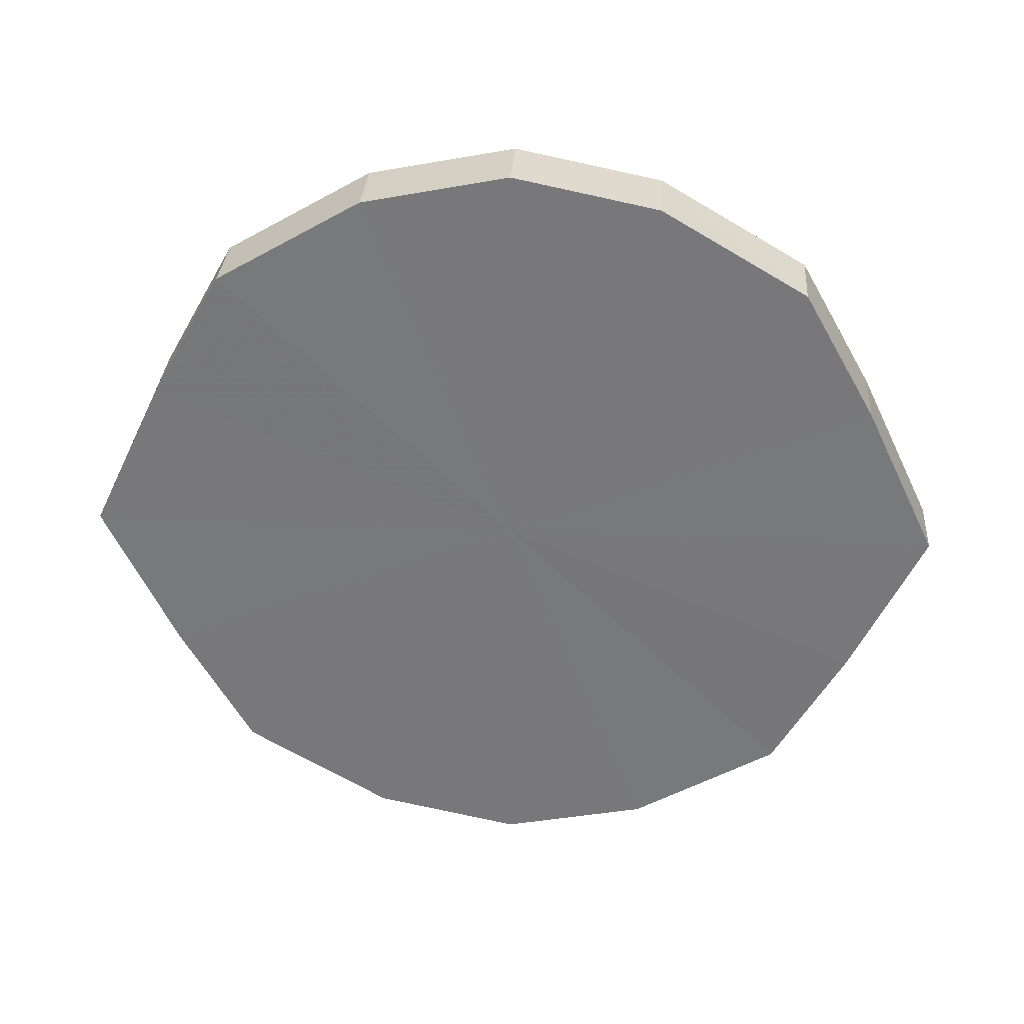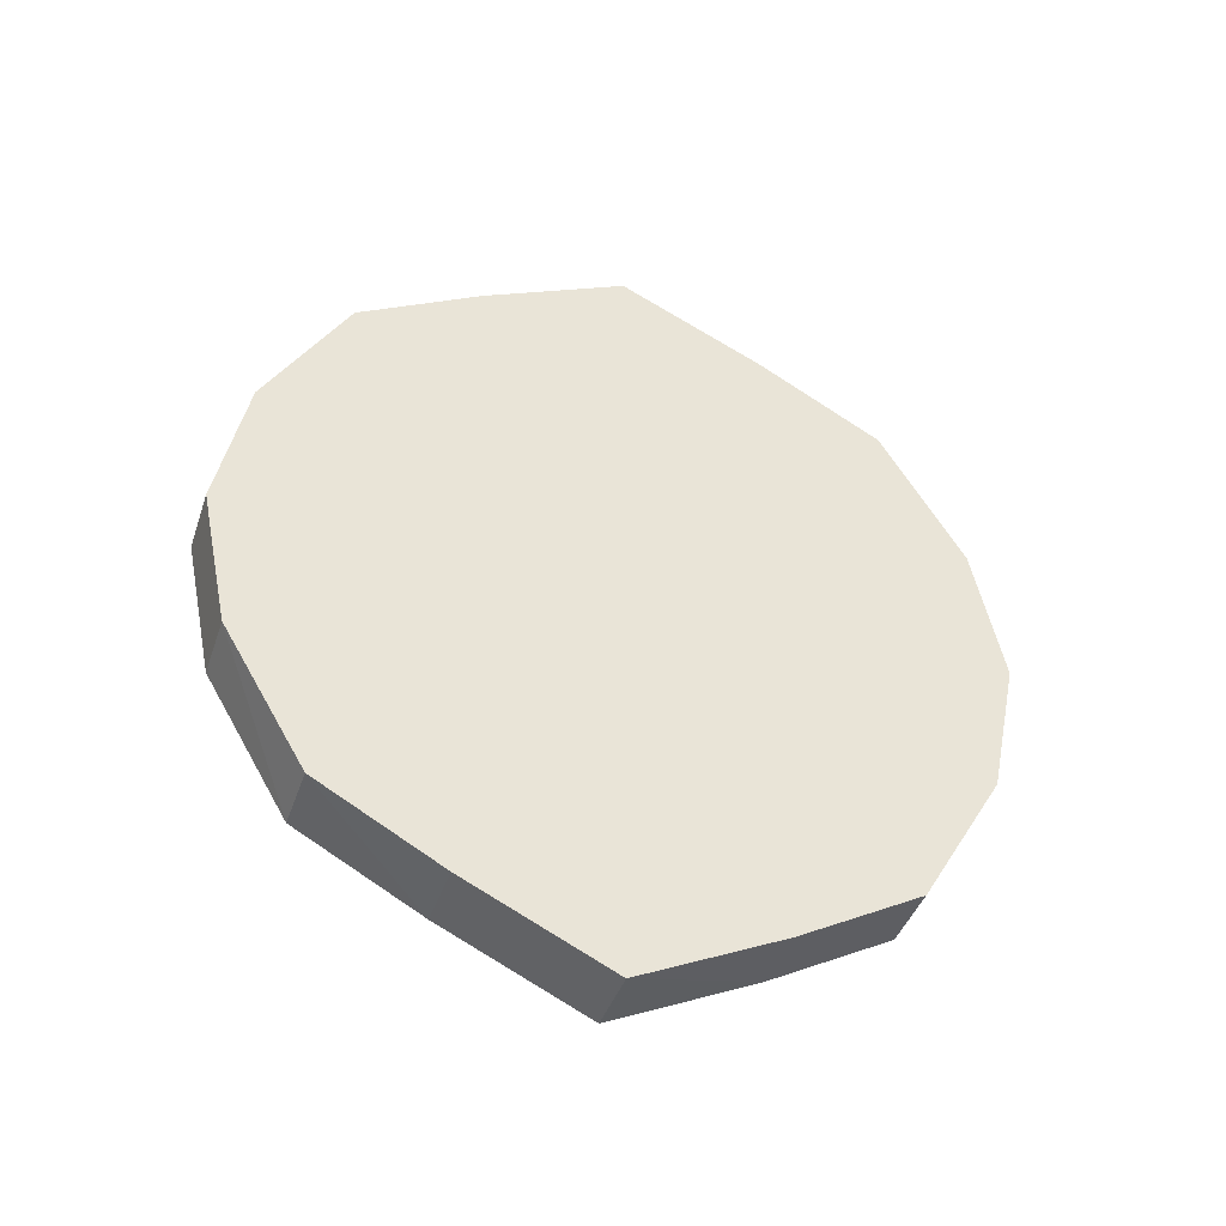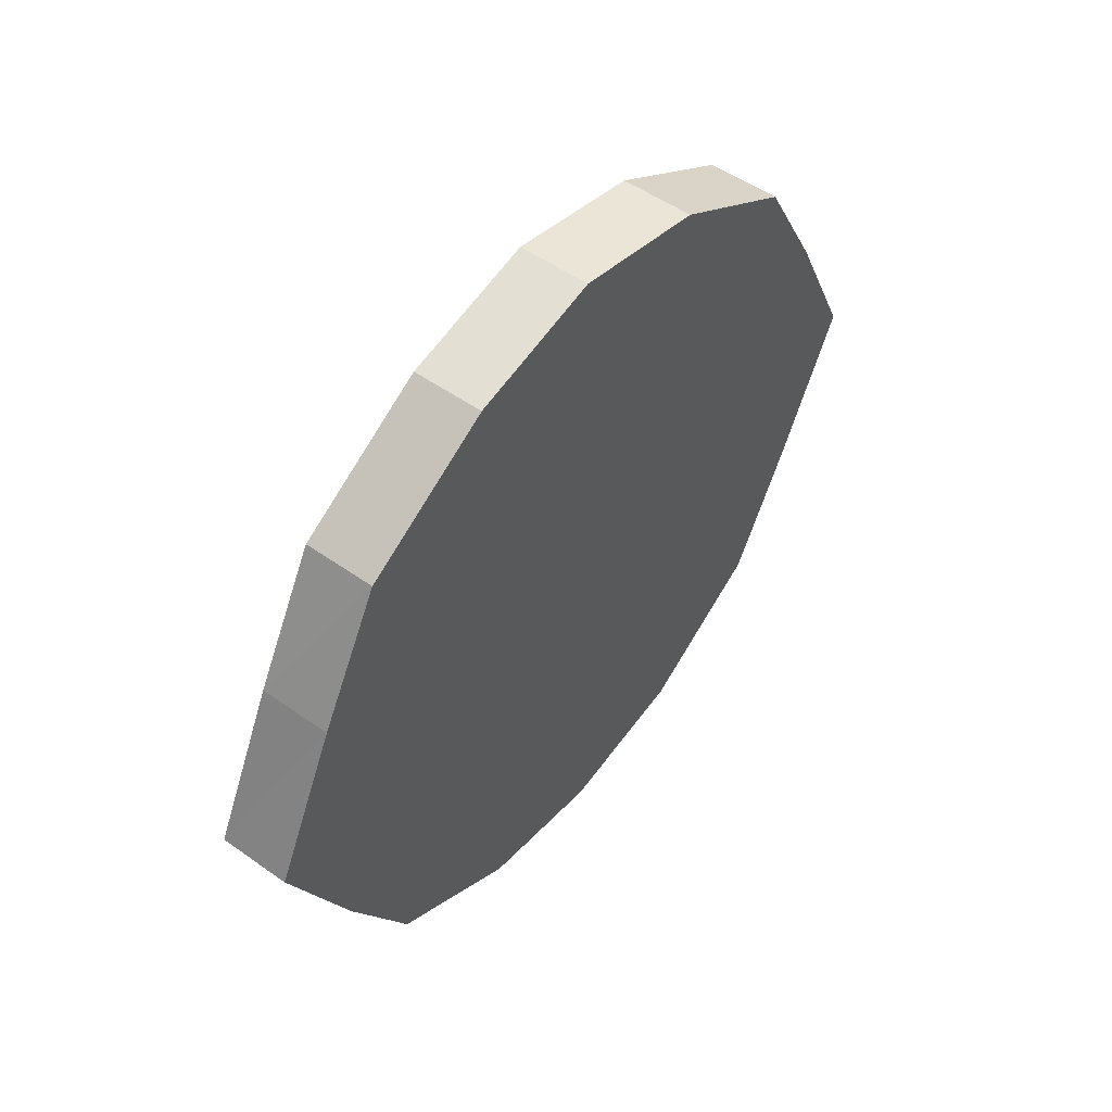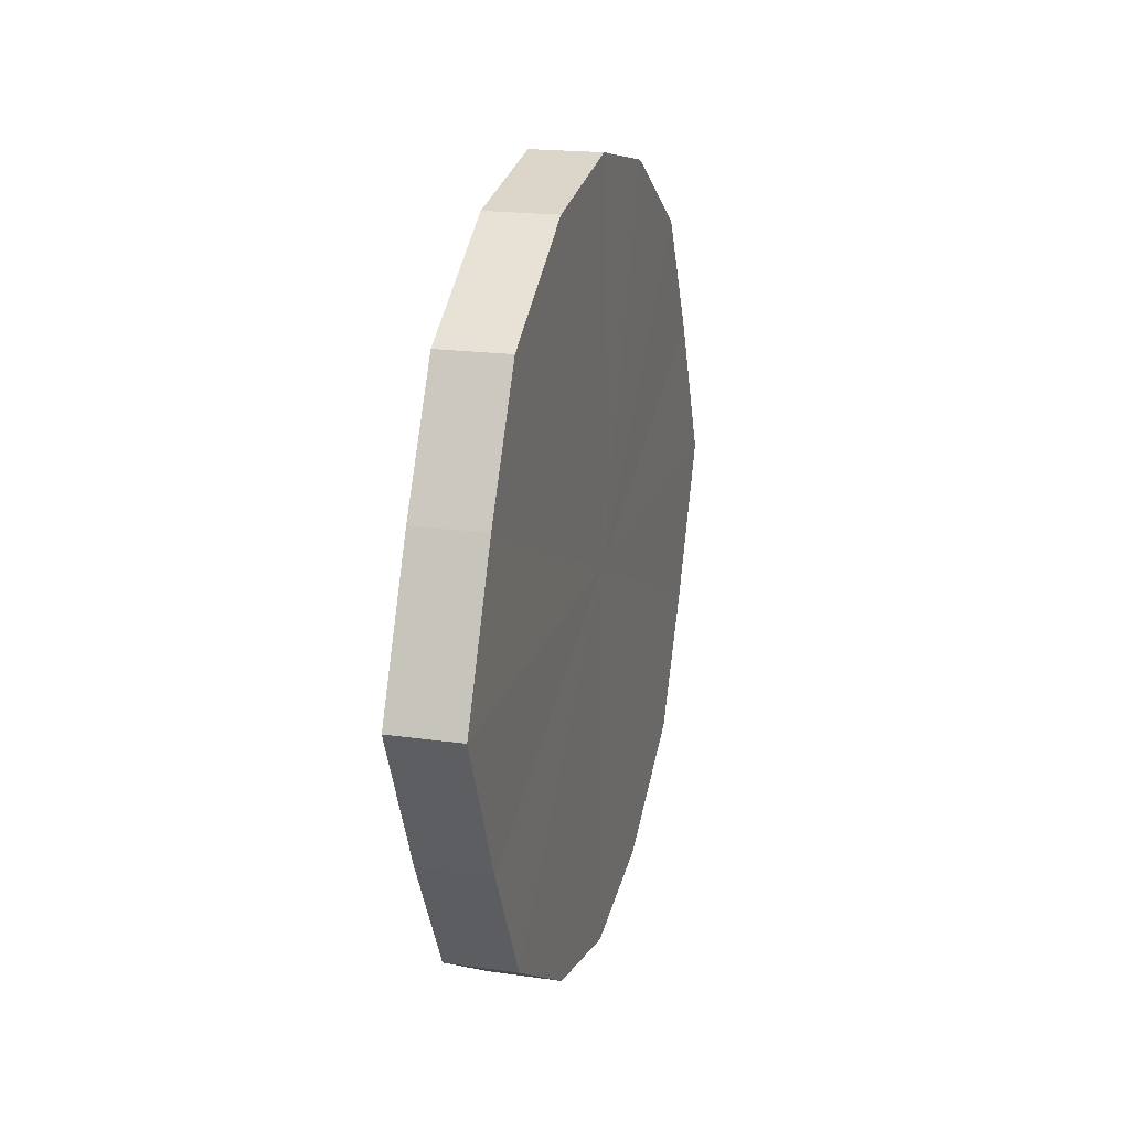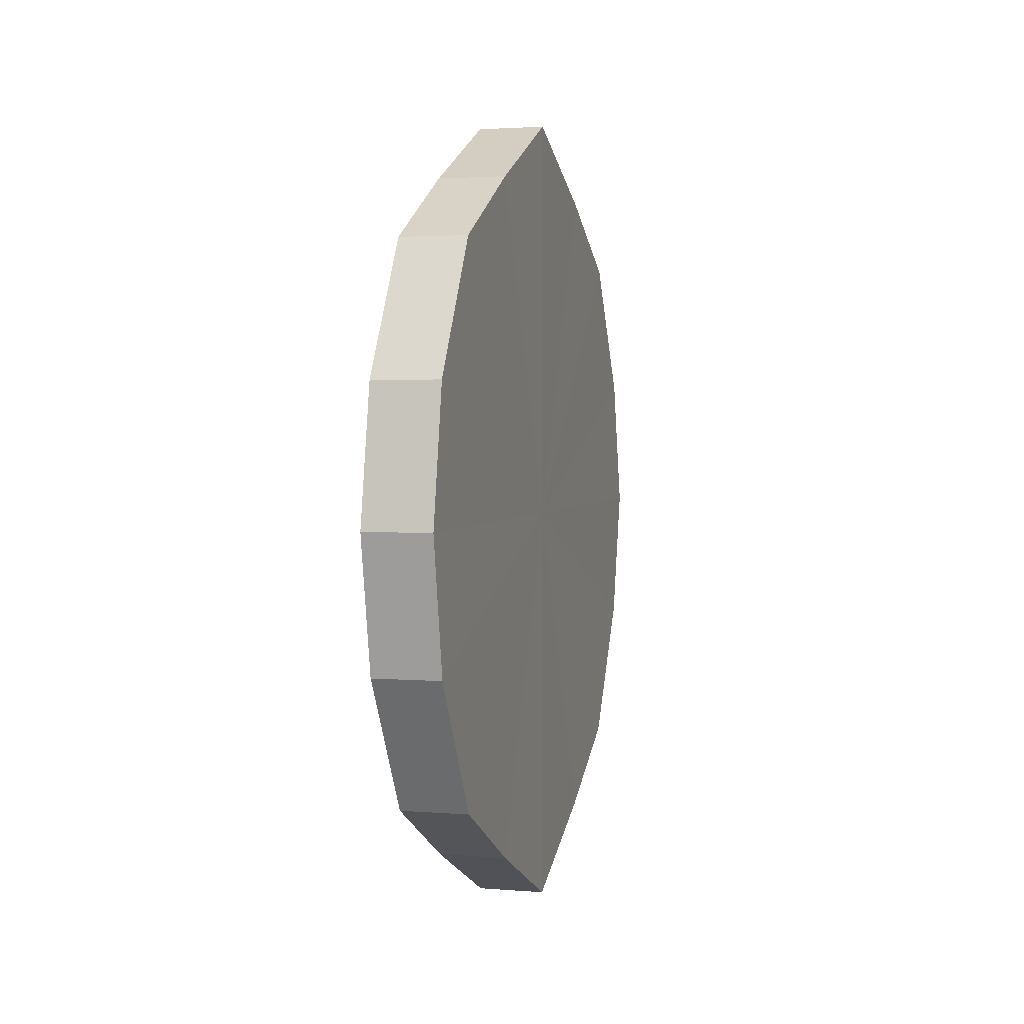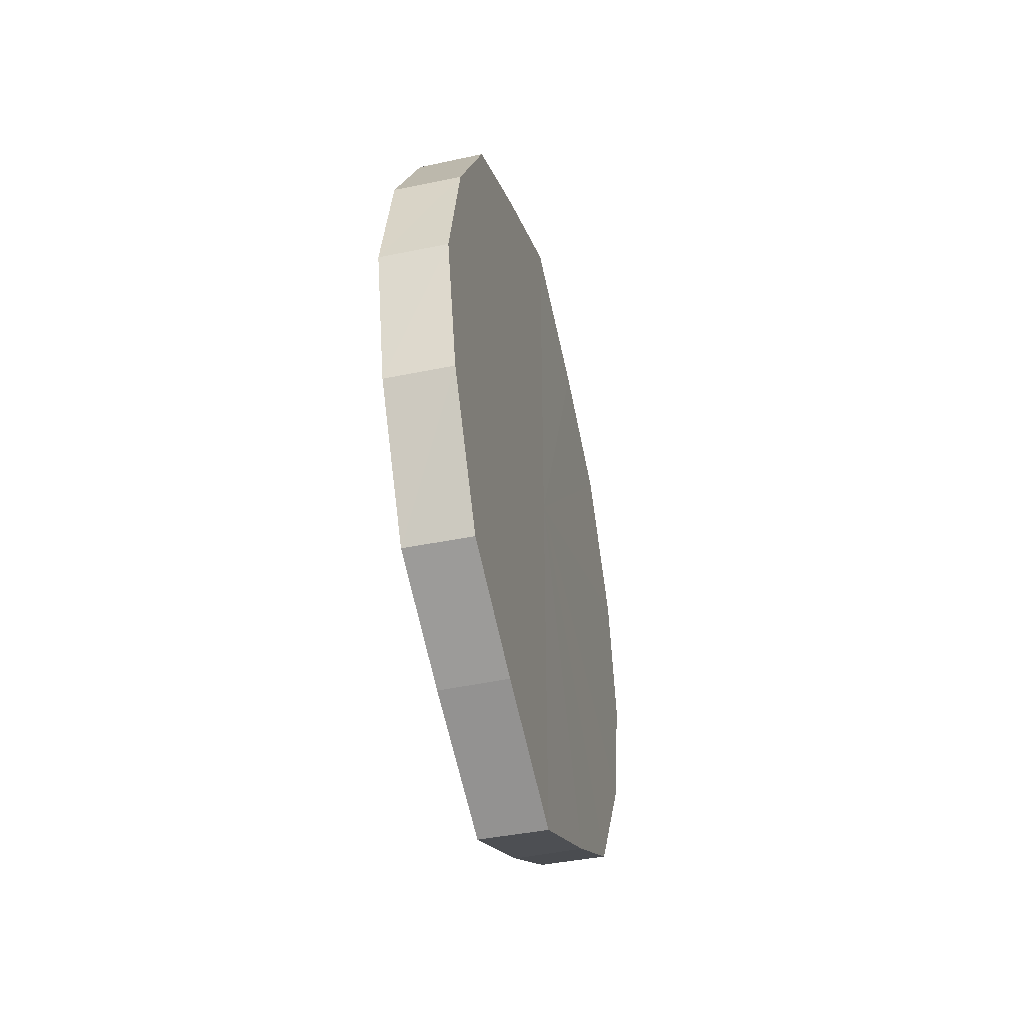
<metadata>
{"format":"obj","ext":"obj","renderer":"f3d","projection":"perspective","resolution":1024,"background":"white","views":[{"elev":32.0,"azim":-86.1,"up":"+Z"},{"elev":-41.9,"azim":-108.2,"up":"+Y"},{"elev":52.1,"azim":37.8,"up":"+Z"},{"elev":19.2,"azim":-165.0,"up":"+Z"},{"elev":2.9,"azim":15.8,"up":"+Y"},{"elev":-42.6,"azim":14.3,"up":"+Y"}]}
</metadata>
<code>
o 2820
v 2211 1879 7.71
v 2211 1879 7.706
v 2211 1879 7.71
v 2211 1879 7.694
v 2211 1879 7.706
v 2211 1879 7.706
v 2211 1879 7.706
v 2211 1879 7.676
v 2211 1879 7.694
v 2211 1879 7.694
v 2211 1879 7.694
v 2211 1879 7.655
v 2211 1879 7.676
v 2211 1879 7.676
v 2211 1879 7.676
v 2211 1879 7.634
v 2211 1879 7.655
v 2211 1879 7.655
v 2211 1879 7.655
v 2211 1879 7.616
v 2211 1879 7.634
v 2211 1879 7.634
v 2211 1879 7.634
v 2211 1879 7.604
v 2211 1879 7.616
v 2211 1879 7.616
v 2211 1879 7.616
v 2211 1879 7.6
v 2211 1879 7.604
v 2211 1879 7.604
v 2211 1879 7.604
v 2211 1879 7.6
v 2211 1879 7.71
v 2211 1879 7.706
v 2211 1879 7.706
v 2211 1879 7.694
v 2211 1879 7.694
v 2211 1879 7.706
v 2211 1879 7.71
v 2211 1879 7.694
v 2211 1879 7.706
v 2211 1879 7.676
v 2211 1879 7.676
v 2211 1879 7.676
v 2211 1879 7.694
v 2211 1879 7.655
v 2211 1879 7.676
v 2211 1879 7.655
v 2211 1879 7.655
v 2211 1879 7.634
v 2211 1879 7.655
v 2211 1879 7.616
v 2211 1879 7.634
v 2211 1879 7.634
v 2211 1879 7.634
v 2211 1879 7.604
v 2211 1879 7.616
v 2211 1879 7.6
v 2211 1879 7.604
v 2211 1879 7.616
v 2211 1879 7.616
v 2211 1879 7.604
v 2211 1879 7.6
v 2211 1879 7.604
v 2211 1879 7.655
v 2211 1879 7.706
v 2211 1879 7.71
v 2211 1879 7.694
v 2211 1879 7.706
v 2211 1879 7.676
v 2211 1879 7.694
v 2211 1879 7.655
v 2211 1879 7.676
v 2211 1879 7.634
v 2211 1879 7.655
v 2211 1879 7.616
v 2211 1879 7.634
v 2211 1879 7.604
v 2211 1879 7.616
v 2211 1879 7.6
v 2211 1879 7.604
v 2211 1879 7.655
v 2211 1879 7.71
v 2211 1879 7.706
v 2211 1879 7.706
v 2211 1879 7.694
v 2211 1879 7.694
v 2211 1879 7.676
v 2211 1879 7.676
v 2211 1879 7.655
v 2211 1879 7.655
v 2211 1879 7.634
v 2211 1879 7.634
v 2211 1879 7.616
v 2211 1879 7.616
v 2211 1879 7.604
v 2211 1879 7.604
v 2211 1879 7.6
f 1 2 3
f 2 4 5
f 6 1 7
f 4 8 9
f 10 6 11
f 8 12 13
f 14 10 15
f 12 16 17
f 18 14 19
f 16 20 21
f 22 18 23
f 20 24 25
f 26 22 27
f 24 28 29
f 30 26 31
f 28 30 32
f 33 34 35
f 35 36 37
f 38 39 33
f 40 41 38
f 37 42 43
f 44 45 40
f 46 47 44
f 43 48 49
f 50 51 46
f 52 53 50
f 49 54 55
f 56 57 52
f 58 59 56
f 55 60 61
f 62 63 58
f 61 64 62
f 65 66 67
f 65 68 66
f 65 67 69
f 65 70 68
f 65 69 71
f 65 72 70
f 65 71 73
f 65 74 72
f 65 73 75
f 65 76 74
f 65 75 77
f 65 78 76
f 65 77 79
f 65 80 78
f 65 79 81
f 65 81 80
f 82 83 84
f 82 85 83
f 82 84 86
f 82 87 85
f 82 86 88
f 82 89 87
f 82 88 90
f 82 91 89
f 82 90 92
f 82 93 91
f 82 92 94
f 82 95 93
f 82 94 96
f 82 97 95
f 82 96 98
f 82 98 97

</code>
